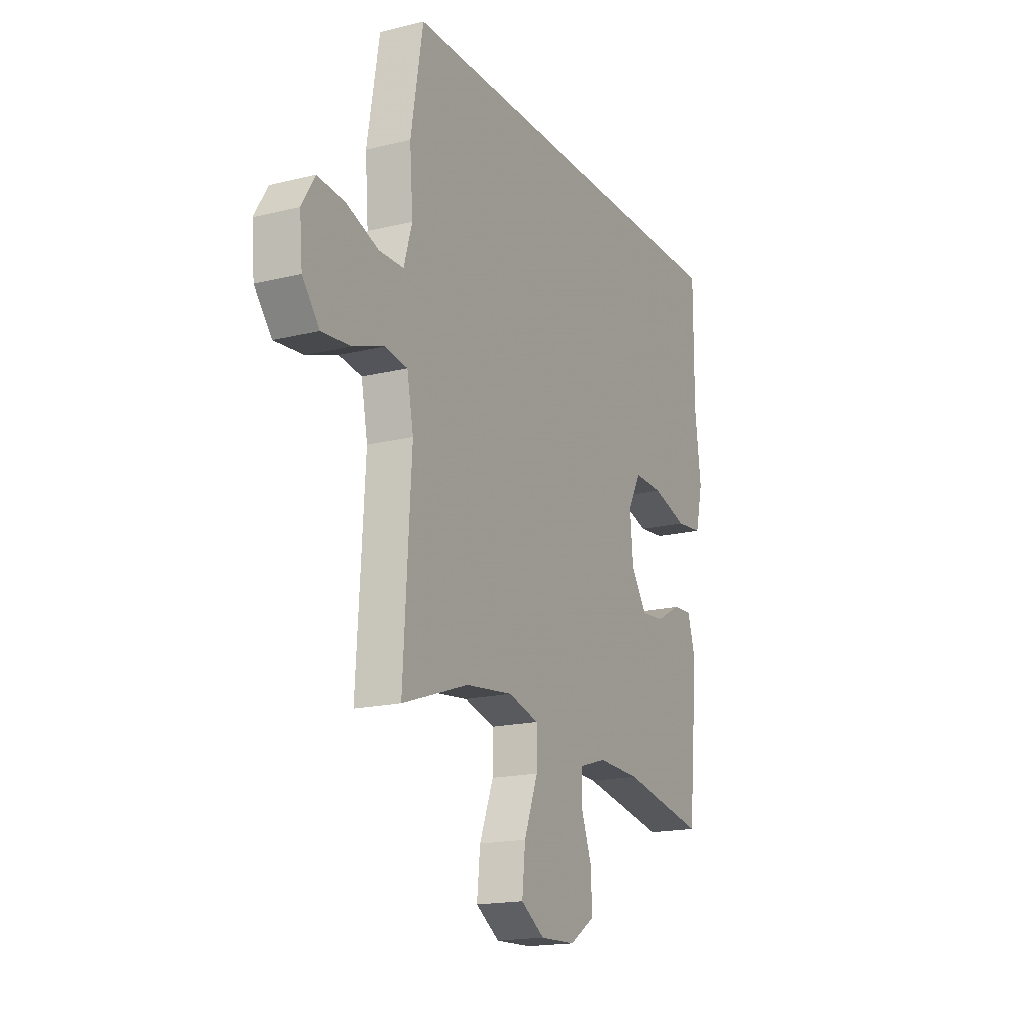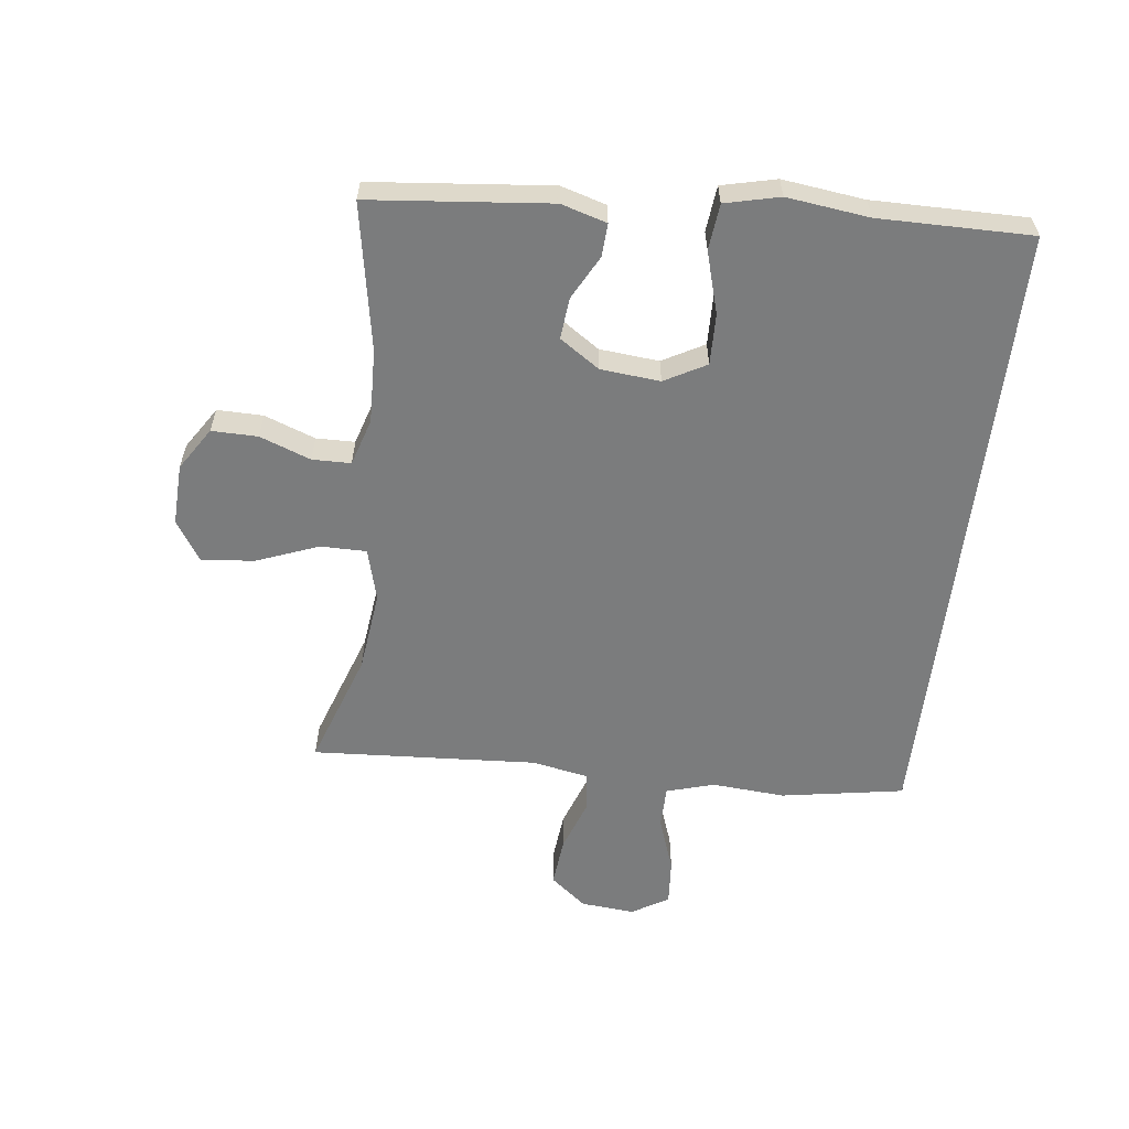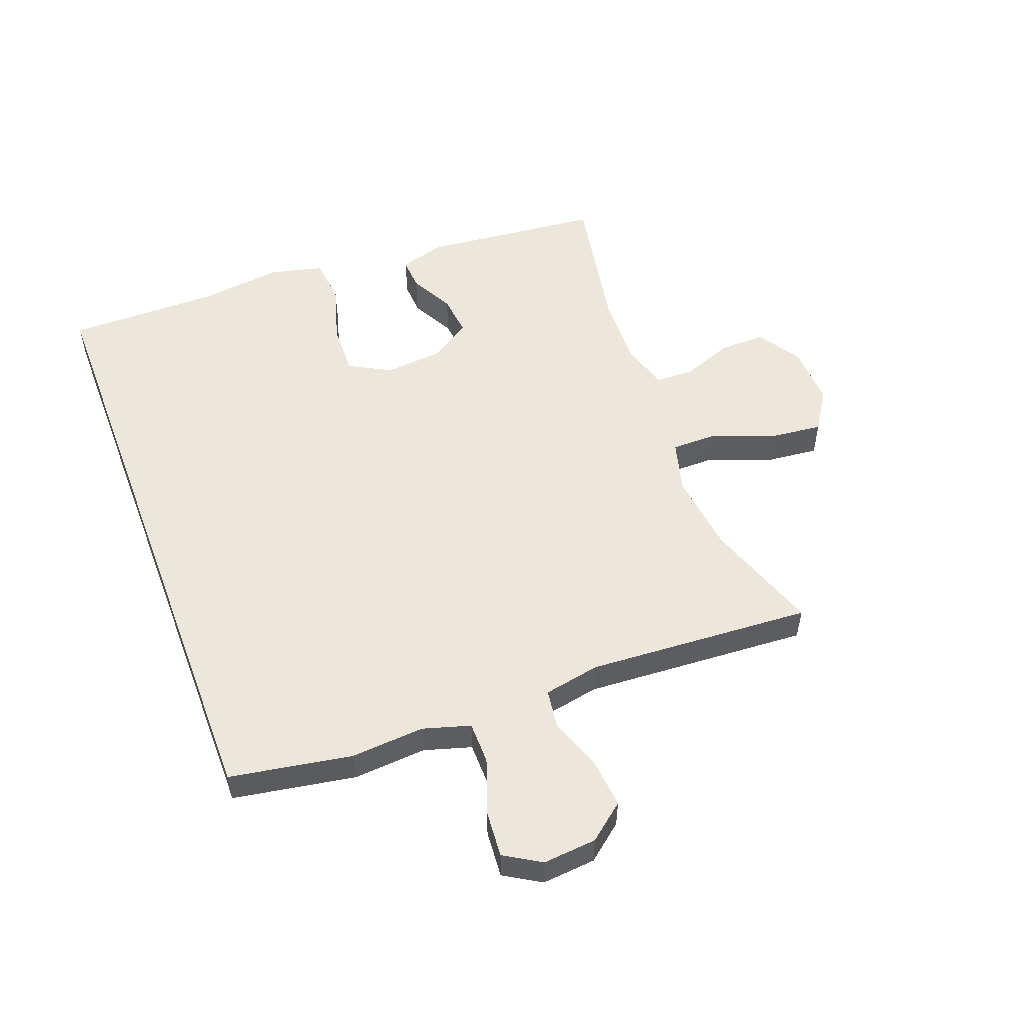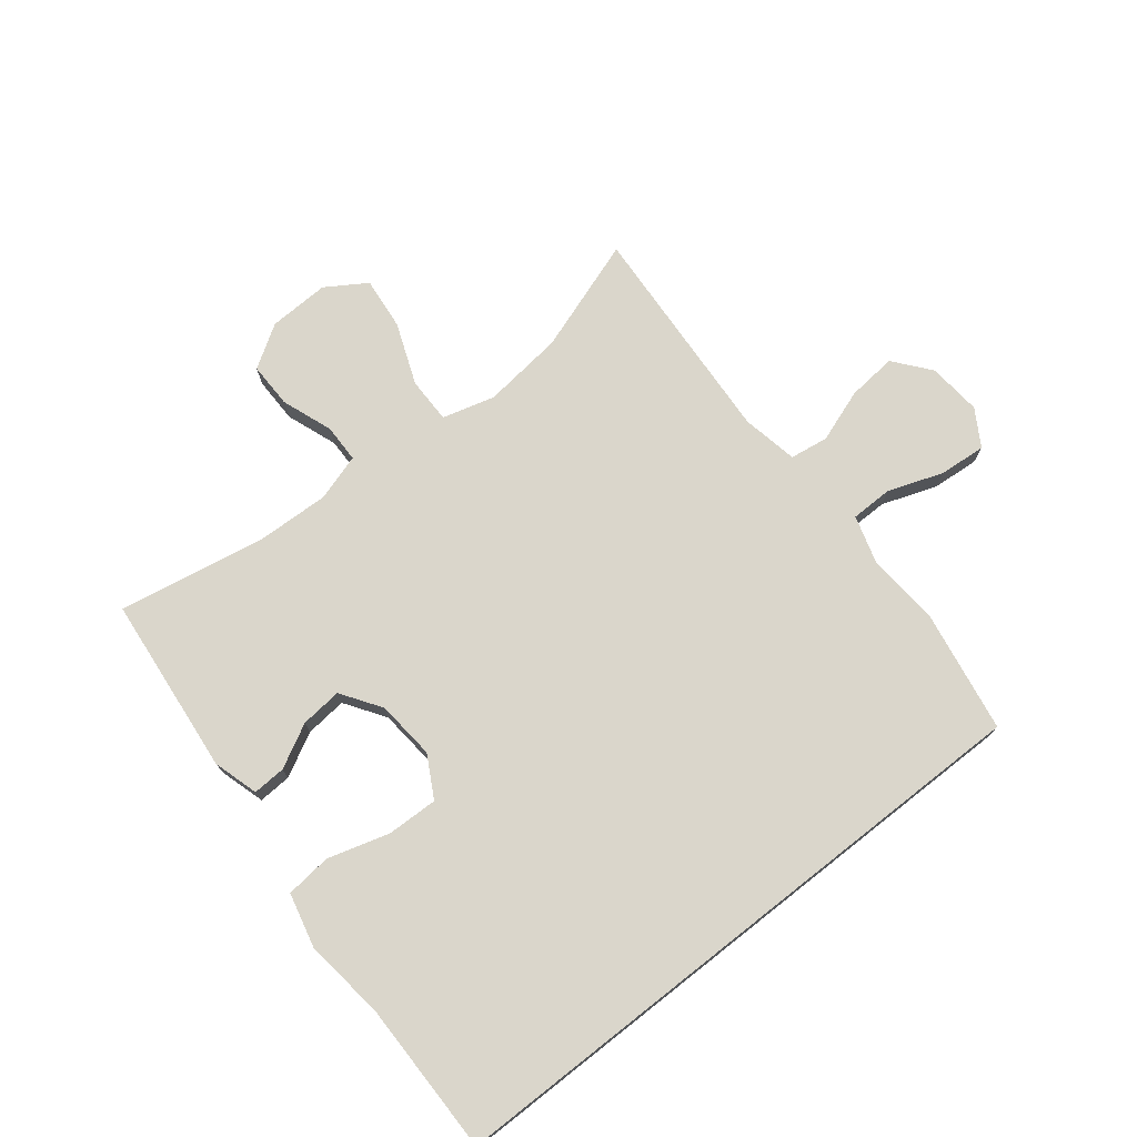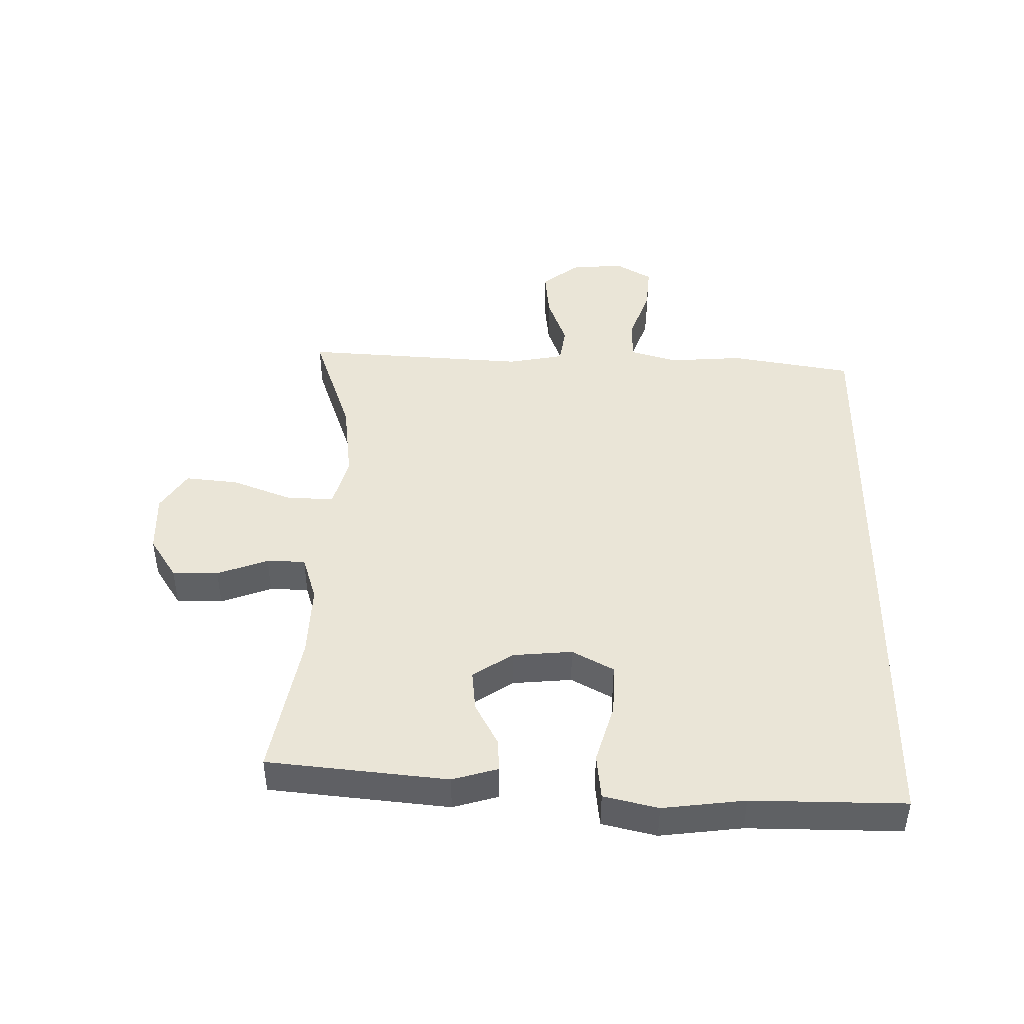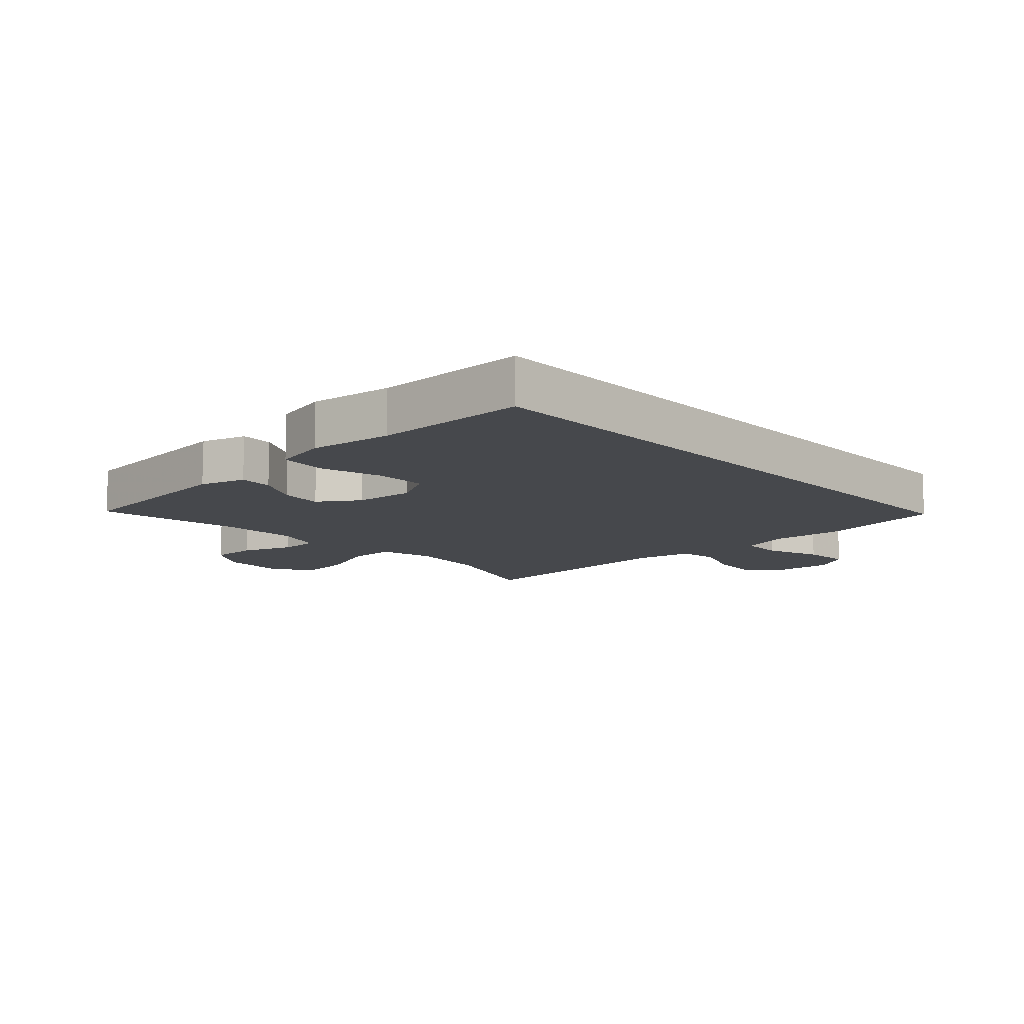
<metadata>
{"format":"obj","ext":"obj","renderer":"f3d","projection":"perspective","resolution":1024,"background":"white","views":[{"elev":-17.7,"azim":115.9,"up":"+Z"},{"elev":-58.6,"azim":-96.8,"up":"+Y"},{"elev":53.3,"azim":69.4,"up":"+Y"},{"elev":73.9,"azim":-38.2,"up":"+Y"},{"elev":44.2,"azim":-88.9,"up":"+Y"},{"elev":-11.1,"azim":-47.1,"up":"+Y"}]}
</metadata>
<code>
v -0.5 0.07 -0.5
v -0.529 0.07 -0.206
v -0.507 0.07 -0.132
v -0.453 0.07 -0.135
v -0.382 0.07 -0.173
v -0.314 0.07 -0.18
v -0.27 0.07 -0.115
v -0.261 0.07 -0.018
v -0.298 0.07 0.05
v -0.382 0.07 0.048
v -0.482 0.07 0.019
v -0.557 0.07 0.027
v -0.578 0.07 0.116
v -0.561 0.07 0.25
v -0.562 0.07 0.5
v 0.463 0.07 0.5
v 0.497 0.07 0.299
v 0.488 0.07 0.179
v 0.511 0.07 0.101
v 0.58 0.07 0.1
v 0.67 0.07 0.132
v 0.747 0.07 0.138
v 0.783 0.07 0.078
v 0.775 0.07 -0.01
v 0.727 0.07 -0.069
v 0.646 0.07 -0.061
v 0.559 0.07 -0.03
v 0.496 0.07 -0.039
v 0.478 0.07 -0.131
v 0.5 0.07 -0.5
v 0.313 0.07 -0.435
v 0.18 0.07 -0.419
v 0.094 0.07 -0.442
v 0.094 0.07 -0.517
v 0.133 0.07 -0.618
v 0.142 0.07 -0.705
v 0.076 0.07 -0.747
v -0.024 0.07 -0.743
v -0.094 0.07 -0.698
v -0.093 0.07 -0.623
v -0.062 0.07 -0.54
v -0.063 0.07 -0.477
v -0.14 0.07 -0.453
v -0.261 0.07 -0.457
v -0.5 0 -0.5
v -0.529 0 -0.206
v -0.507 0 -0.132
v -0.453 0 -0.135
v -0.382 0 -0.173
v -0.314 0 -0.18
v -0.27 0 -0.115
v -0.261 0 -0.018
v -0.298 0 0.05
v -0.382 0 0.048
v -0.482 0 0.019
v -0.557 0 0.027
v -0.578 0 0.116
v -0.561 0 0.25
v -0.562 0 0.5
v 0.463 0 0.5
v 0.497 0 0.299
v 0.488 0 0.179
v 0.511 0 0.101
v 0.58 0 0.1
v 0.67 0 0.132
v 0.747 0 0.138
v 0.783 0 0.078
v 0.775 0 -0.01
v 0.727 0 -0.069
v 0.646 0 -0.061
v 0.559 0 -0.03
v 0.496 0 -0.039
v 0.478 0 -0.131
v 0.5 0 -0.5
v 0.313 0 -0.435
v 0.18 0 -0.419
v 0.094 0 -0.442
v 0.094 0 -0.517
v 0.133 0 -0.618
v 0.142 0 -0.705
v 0.076 0 -0.747
v -0.024 0 -0.743
v -0.094 0 -0.698
v -0.093 0 -0.623
v -0.062 0 -0.54
v -0.063 0 -0.477
v -0.14 0 -0.453
v -0.261 0 -0.457
f 39 40 41
f 38 39 41
f 37 38 41
f 36 37 41
f 35 36 41
f 34 35 41
f 33 34 41 42
f 32 33 42 43
f 29 30 31
f 28 29 31 32
f 25 26 27
f 24 25 27
f 23 24 27
f 22 23 27
f 21 22 27
f 20 21 27
f 19 20 27 28
f 32 43 44
f 28 32 44
f 19 28 44
f 18 19 44
f 16 17 18
f 15 16 18
f 14 15 18
f 12 13 14
f 11 12 14
f 10 11 14
f 3 4 5
f 2 3 5
f 1 2 5
f 44 1 5
f 44 5 6
f 18 44 6 7
f 9 10 14 18
f 8 9 18
f 7 8 18
f 85 84 83
f 85 83 82
f 85 82 81
f 85 81 80
f 85 80 79
f 85 79 78
f 86 85 78 77
f 87 86 77 76
f 75 74 73
f 76 75 73 72
f 71 70 69
f 71 69 68
f 71 68 67
f 71 67 66
f 71 66 65
f 71 65 64
f 72 71 64 63
f 88 87 76
f 88 76 72
f 88 72 63
f 88 63 62
f 62 61 60
f 62 60 59
f 62 59 58
f 58 57 56
f 58 56 55
f 58 55 54
f 49 48 47
f 49 47 46
f 49 46 45
f 49 45 88
f 50 49 88
f 51 50 88 62
f 62 58 54 53
f 62 53 52
f 62 52 51
f 1 45 46 2
f 2 46 47 3
f 3 47 48 4
f 4 48 49 5
f 5 49 50 6
f 6 50 51 7
f 7 51 52 8
f 8 52 53 9
f 9 53 54 10
f 10 54 55 11
f 11 55 56 12
f 12 56 57 13
f 13 57 58 14
f 14 58 59 15
f 15 59 60 16
f 16 60 61 17
f 17 61 62 18
f 18 62 63 19
f 19 63 64 20
f 20 64 65 21
f 21 65 66 22
f 22 66 67 23
f 23 67 68 24
f 24 68 69 25
f 25 69 70 26
f 26 70 71 27
f 27 71 72 28
f 28 72 73 29
f 29 73 74 30
f 30 74 75 31
f 31 75 76 32
f 32 76 77 33
f 33 77 78 34
f 34 78 79 35
f 35 79 80 36
f 36 80 81 37
f 37 81 82 38
f 38 82 83 39
f 39 83 84 40
f 40 84 85 41
f 41 85 86 42
f 42 86 87 43
f 43 87 88 44
f 44 88 45 1

</code>
